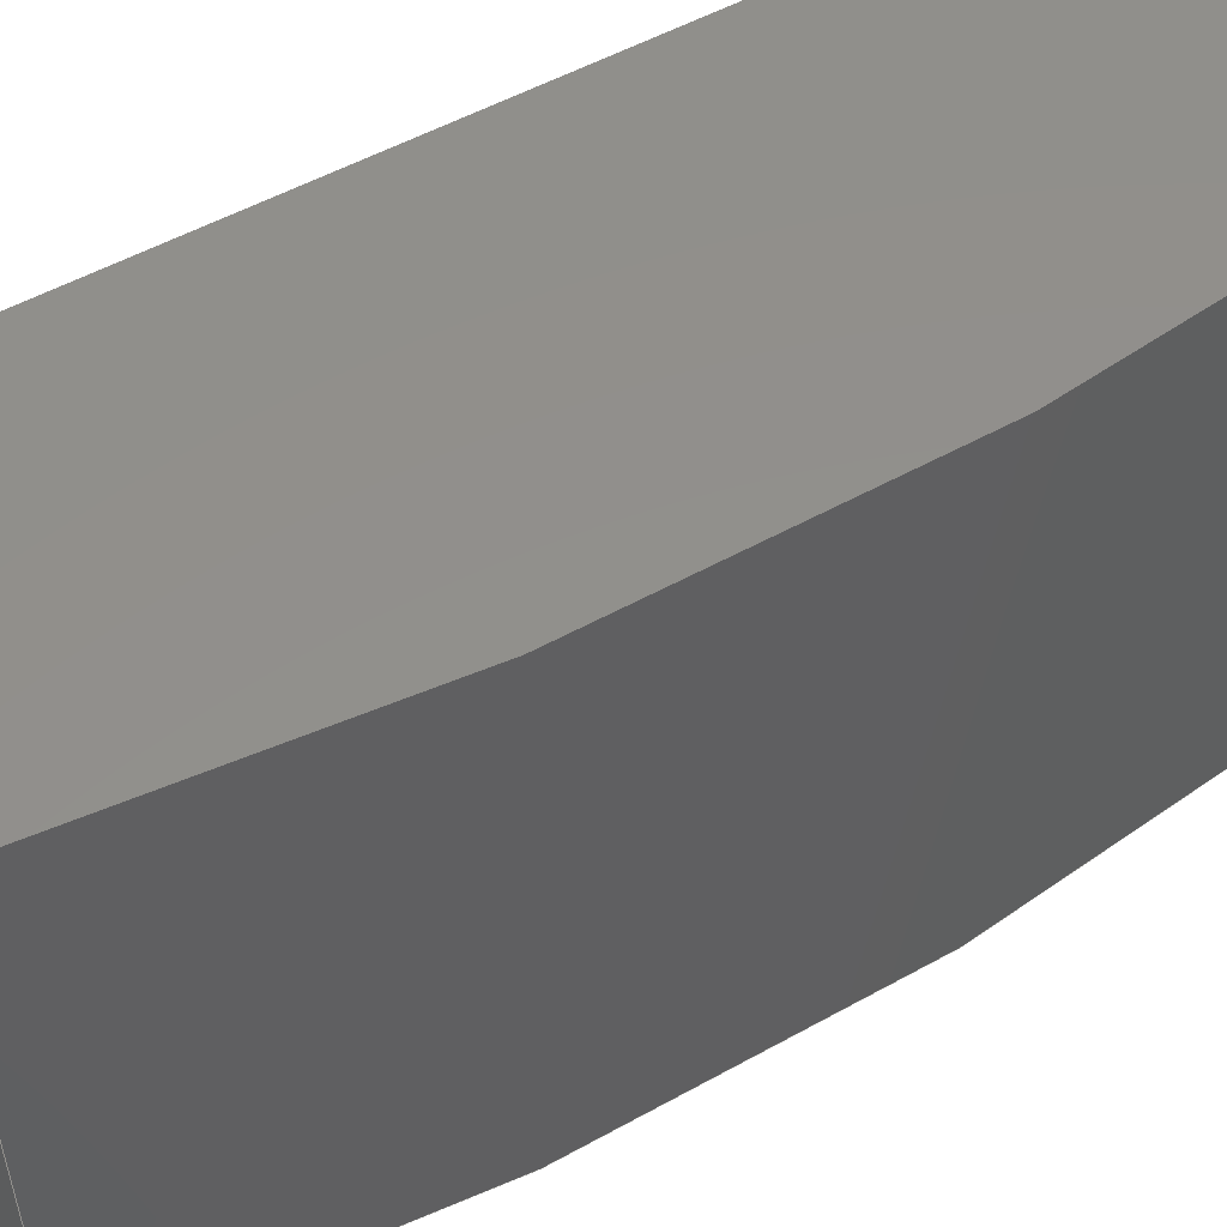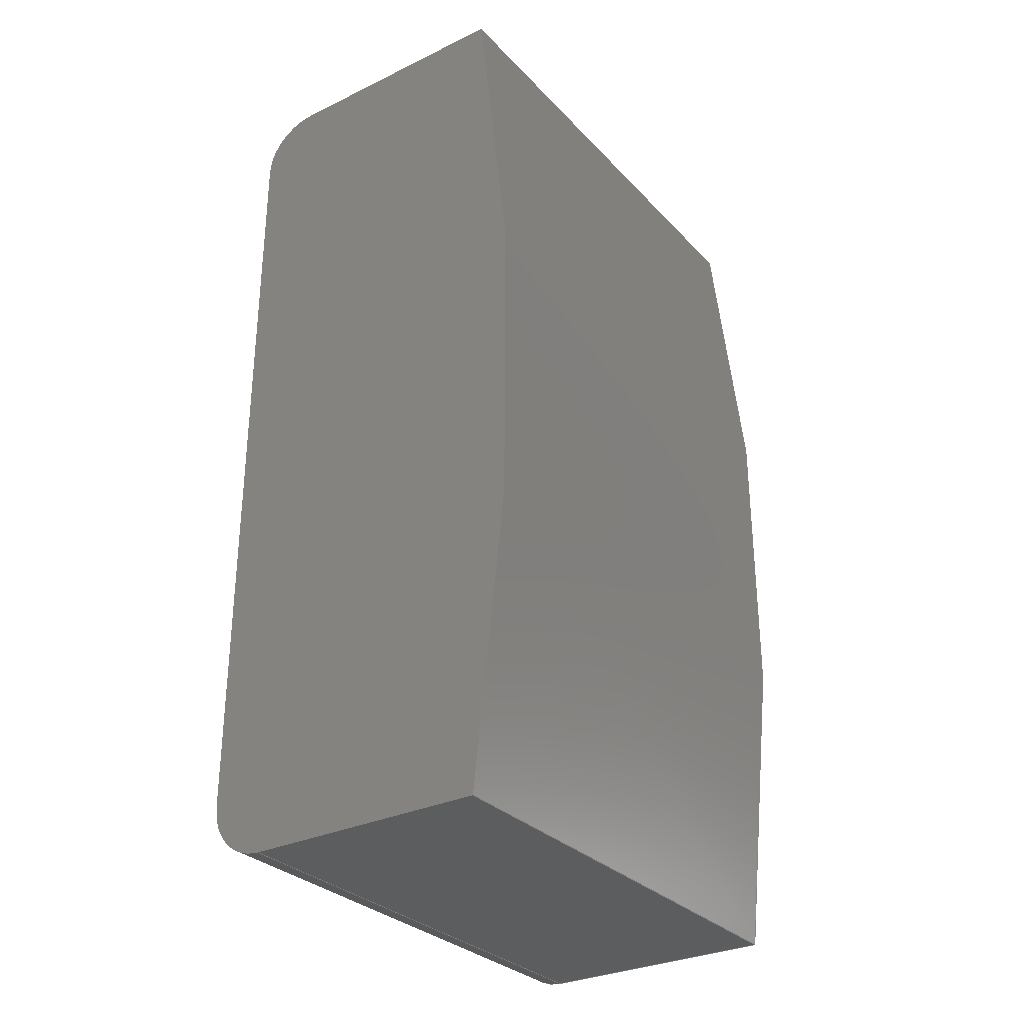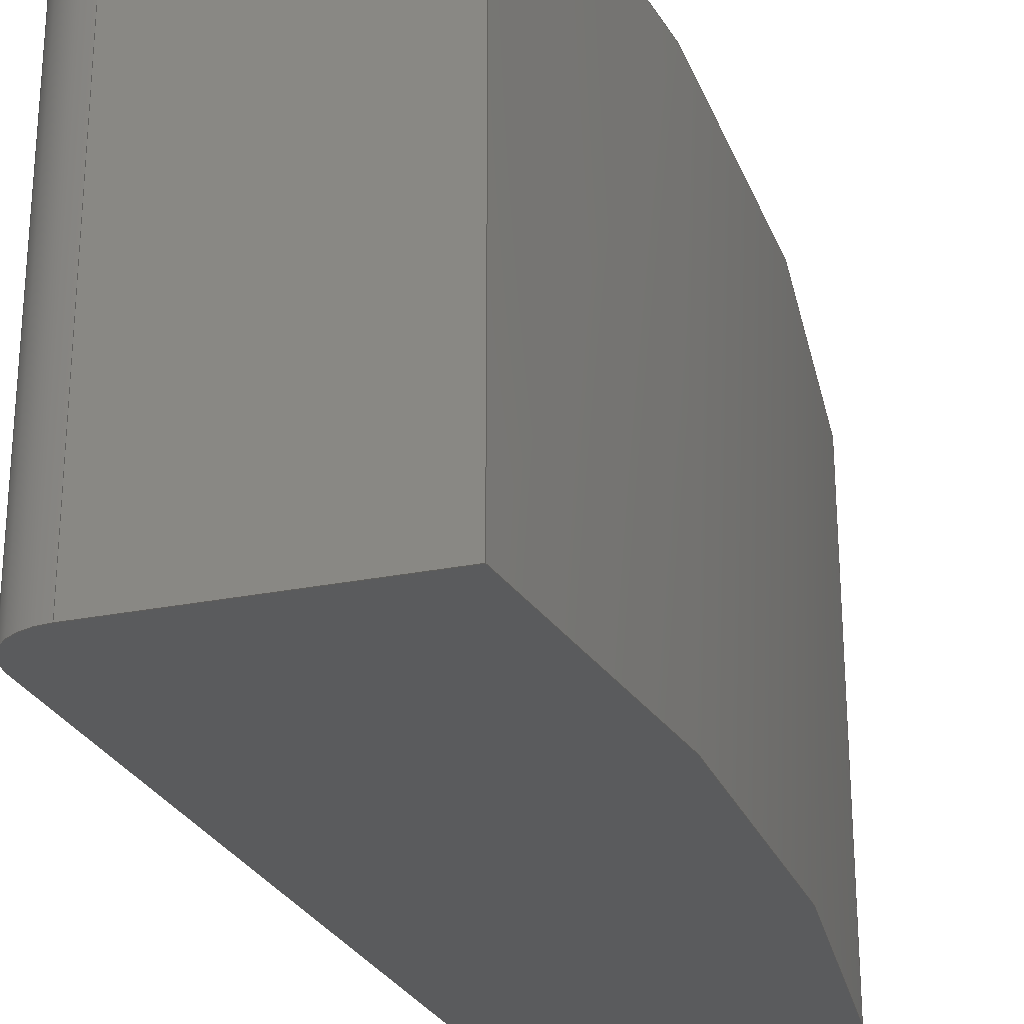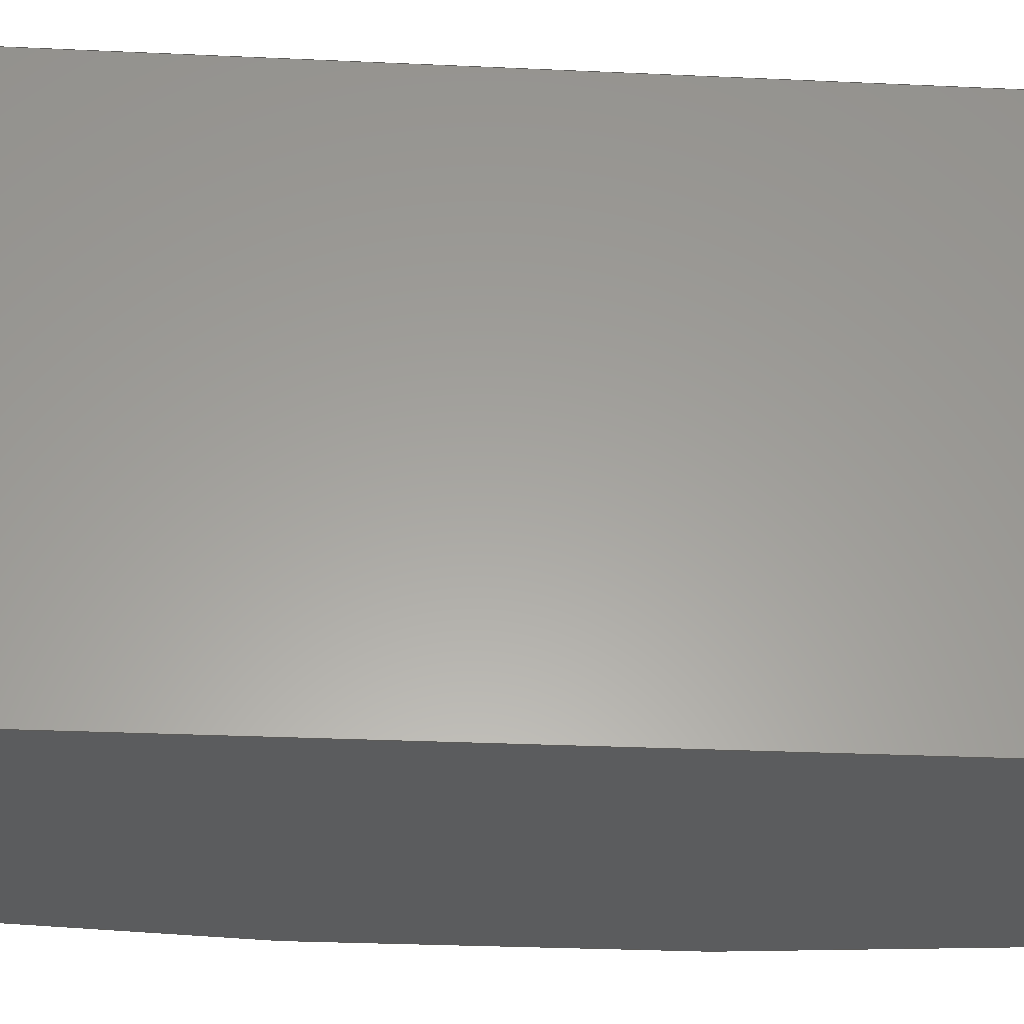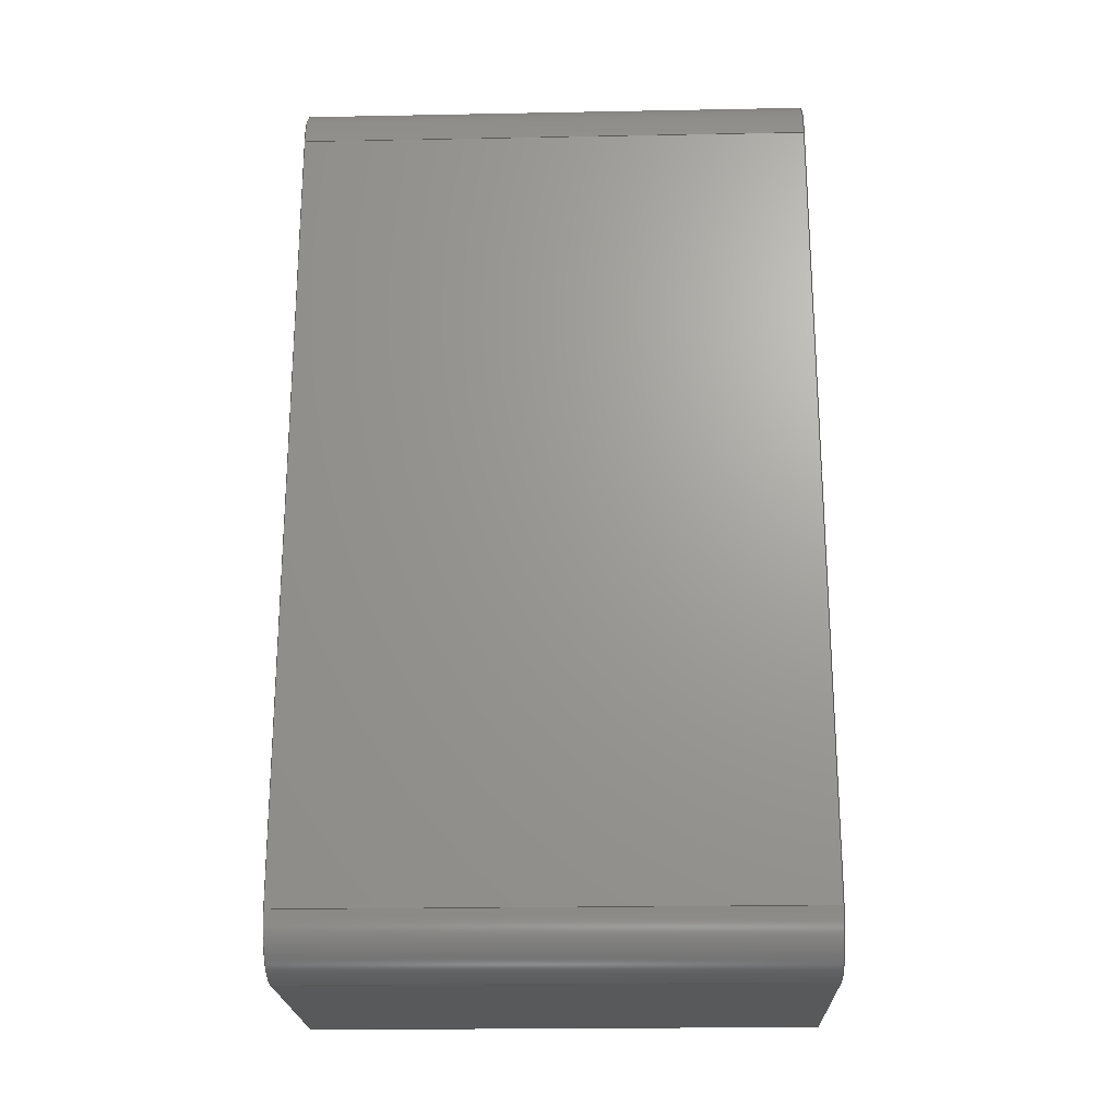
<metadata>
{"format":"step","ext":"step","renderer":"f3d","projection":"perspective","resolution":1024,"background":"white","views":[{"elev":52.3,"azim":59.0,"up":"+Z"},{"elev":-30.5,"azim":34.8,"up":"+Y"},{"elev":-25.5,"azim":18.3,"up":"+Z"},{"elev":-29.2,"azim":-93.9,"up":"+Z"},{"elev":-21.8,"azim":-88.1,"up":"+Y"}]}
</metadata>
<code>
ISO-10303-21;
DATA;
#1=MECHANICAL_DESIGN_GEOMETRIC_PRESENTATION_REPRESENTATION('',(#4),#246);
#2=SHAPE_REPRESENTATION_RELATIONSHIP('SRR','None',#253,#3);
#3=ADVANCED_BREP_SHAPE_REPRESENTATION('',(#5),#245);
#4=STYLED_ITEM('',(#263),#5);
#5=MANIFOLD_SOLID_BREP('Body6',#134);
#6=CIRCLE('',#150,0.005);
#7=CIRCLE('',#151,0.005);
#8=CIRCLE('',#154,0.25);
#9=CIRCLE('',#155,0.25);
#10=CIRCLE('',#158,0.004995);
#11=CIRCLE('',#159,0.004995);
#12=CYLINDRICAL_SURFACE('',#149,0.005);
#13=CYLINDRICAL_SURFACE('',#153,0.25);
#14=CYLINDRICAL_SURFACE('',#157,0.004995);
#15=FACE_OUTER_BOUND('',#23,.T.);
#16=FACE_OUTER_BOUND('',#24,.T.);
#17=FACE_OUTER_BOUND('',#25,.T.);
#18=FACE_OUTER_BOUND('',#26,.T.);
#19=FACE_OUTER_BOUND('',#27,.T.);
#20=FACE_OUTER_BOUND('',#28,.T.);
#21=FACE_OUTER_BOUND('',#29,.T.);
#22=FACE_OUTER_BOUND('',#30,.T.);
#23=EDGE_LOOP('',(#85,#86,#87,#88));
#24=EDGE_LOOP('',(#89,#90,#91,#92));
#25=EDGE_LOOP('',(#93,#94,#95,#96));
#26=EDGE_LOOP('',(#97,#98,#99,#100));
#27=EDGE_LOOP('',(#101,#102,#103,#104));
#28=EDGE_LOOP('',(#105,#106,#107,#108));
#29=EDGE_LOOP('',(#109,#110,#111,#112,#113,#114));
#30=EDGE_LOOP('',(#115,#116,#117,#118,#119,#120));
#31=LINE('',#208,#43);
#32=LINE('',#210,#44);
#33=LINE('',#212,#45);
#34=LINE('',#213,#46);
#35=LINE('',#219,#47);
#36=LINE('',#222,#48);
#37=LINE('',#224,#49);
#38=LINE('',#225,#50);
#39=LINE('',#231,#51);
#40=LINE('',#234,#52);
#41=LINE('',#236,#53);
#42=LINE('',#237,#54);
#43=VECTOR('',#166,1);
#44=VECTOR('',#167,1);
#45=VECTOR('',#168,1);
#46=VECTOR('',#169,1);
#47=VECTOR('',#176,1);
#48=VECTOR('',#179,1);
#49=VECTOR('',#180,1);
#50=VECTOR('',#181,1);
#51=VECTOR('',#188,1);
#52=VECTOR('',#191,1);
#53=VECTOR('',#192,1);
#54=VECTOR('',#193,1);
#55=VERTEX_POINT('',#206);
#56=VERTEX_POINT('',#207);
#57=VERTEX_POINT('',#209);
#58=VERTEX_POINT('',#211);
#59=VERTEX_POINT('',#215);
#60=VERTEX_POINT('',#217);
#61=VERTEX_POINT('',#221);
#62=VERTEX_POINT('',#223);
#63=VERTEX_POINT('',#227);
#64=VERTEX_POINT('',#229);
#65=VERTEX_POINT('',#233);
#66=VERTEX_POINT('',#235);
#67=EDGE_CURVE('',#55,#56,#31,.T.);
#68=EDGE_CURVE('',#56,#57,#32,.T.);
#69=EDGE_CURVE('',#58,#57,#33,.T.);
#70=EDGE_CURVE('',#55,#58,#34,.T.);
#71=EDGE_CURVE('',#59,#55,#6,.T.);
#72=EDGE_CURVE('',#60,#58,#7,.T.);
#73=EDGE_CURVE('',#59,#60,#35,.T.);
#74=EDGE_CURVE('',#61,#59,#36,.T.);
#75=EDGE_CURVE('',#62,#60,#37,.T.);
#76=EDGE_CURVE('',#61,#62,#38,.T.);
#77=EDGE_CURVE('',#63,#61,#8,.T.);
#78=EDGE_CURVE('',#64,#62,#9,.T.);
#79=EDGE_CURVE('',#63,#64,#39,.T.);
#80=EDGE_CURVE('',#65,#63,#40,.T.);
#81=EDGE_CURVE('',#66,#64,#41,.T.);
#82=EDGE_CURVE('',#65,#66,#42,.T.);
#83=EDGE_CURVE('',#56,#65,#10,.T.);
#84=EDGE_CURVE('',#57,#66,#11,.T.);
#85=ORIENTED_EDGE('',*,*,#67,.T.);
#86=ORIENTED_EDGE('',*,*,#68,.T.);
#87=ORIENTED_EDGE('',*,*,#69,.F.);
#88=ORIENTED_EDGE('',*,*,#70,.F.);
#89=ORIENTED_EDGE('',*,*,#71,.T.);
#90=ORIENTED_EDGE('',*,*,#70,.T.);
#91=ORIENTED_EDGE('',*,*,#72,.F.);
#92=ORIENTED_EDGE('',*,*,#73,.F.);
#93=ORIENTED_EDGE('',*,*,#74,.T.);
#94=ORIENTED_EDGE('',*,*,#73,.T.);
#95=ORIENTED_EDGE('',*,*,#75,.F.);
#96=ORIENTED_EDGE('',*,*,#76,.F.);
#97=ORIENTED_EDGE('',*,*,#77,.T.);
#98=ORIENTED_EDGE('',*,*,#76,.T.);
#99=ORIENTED_EDGE('',*,*,#78,.F.);
#100=ORIENTED_EDGE('',*,*,#79,.F.);
#101=ORIENTED_EDGE('',*,*,#80,.T.);
#102=ORIENTED_EDGE('',*,*,#79,.T.);
#103=ORIENTED_EDGE('',*,*,#81,.F.);
#104=ORIENTED_EDGE('',*,*,#82,.F.);
#105=ORIENTED_EDGE('',*,*,#83,.T.);
#106=ORIENTED_EDGE('',*,*,#82,.T.);
#107=ORIENTED_EDGE('',*,*,#84,.F.);
#108=ORIENTED_EDGE('',*,*,#68,.F.);
#109=ORIENTED_EDGE('',*,*,#84,.T.);
#110=ORIENTED_EDGE('',*,*,#81,.T.);
#111=ORIENTED_EDGE('',*,*,#78,.T.);
#112=ORIENTED_EDGE('',*,*,#75,.T.);
#113=ORIENTED_EDGE('',*,*,#72,.T.);
#114=ORIENTED_EDGE('',*,*,#69,.T.);
#115=ORIENTED_EDGE('',*,*,#83,.F.);
#116=ORIENTED_EDGE('',*,*,#67,.F.);
#117=ORIENTED_EDGE('',*,*,#71,.F.);
#118=ORIENTED_EDGE('',*,*,#74,.F.);
#119=ORIENTED_EDGE('',*,*,#77,.F.);
#120=ORIENTED_EDGE('',*,*,#80,.F.);
#121=PLANE('',#148);
#122=PLANE('',#152);
#123=PLANE('',#156);
#124=PLANE('',#160);
#125=PLANE('',#161);
#126=ADVANCED_FACE('',(#15),#121,.T.);
#127=ADVANCED_FACE('',(#16),#12,.T.);
#128=ADVANCED_FACE('',(#17),#122,.T.);
#129=ADVANCED_FACE('',(#18),#13,.T.);
#130=ADVANCED_FACE('',(#19),#123,.T.);
#131=ADVANCED_FACE('',(#20),#14,.T.);
#132=ADVANCED_FACE('',(#21),#124,.T.);
#133=ADVANCED_FACE('',(#22),#125,.F.);
#134=CLOSED_SHELL('',(#126,#127,#128,#129,#130,#131,#132,#133));
#135=DERIVED_UNIT_ELEMENT(#137,1);
#136=DERIVED_UNIT_ELEMENT(#248,3);
#137=(
MASS_UNIT()
NAMED_UNIT(*)
SI_UNIT(.KILO.,.GRAM.)
);
#138=DERIVED_UNIT((#135,#136));
#139=MEASURE_REPRESENTATION_ITEM('density measure',
POSITIVE_RATIO_MEASURE(2700),#138);
#140=PROPERTY_DEFINITION_REPRESENTATION(#145,#142);
#141=PROPERTY_DEFINITION_REPRESENTATION(#146,#143);
#142=REPRESENTATION('material name',(#144),#245);
#143=REPRESENTATION('density',(#139),#245);
#144=DESCRIPTIVE_REPRESENTATION_ITEM('Aluminum','Aluminum');
#145=PROPERTY_DEFINITION('material property','material name',#255);
#146=PROPERTY_DEFINITION('material property','density of part',#255);
#147=AXIS2_PLACEMENT_3D('placement',#204,#162,#163);
#148=AXIS2_PLACEMENT_3D('',#205,#164,#165);
#149=AXIS2_PLACEMENT_3D('',#214,#170,#171);
#150=AXIS2_PLACEMENT_3D('',#216,#172,#173);
#151=AXIS2_PLACEMENT_3D('',#218,#174,#175);
#152=AXIS2_PLACEMENT_3D('',#220,#177,#178);
#153=AXIS2_PLACEMENT_3D('',#226,#182,#183);
#154=AXIS2_PLACEMENT_3D('',#228,#184,#185);
#155=AXIS2_PLACEMENT_3D('',#230,#186,#187);
#156=AXIS2_PLACEMENT_3D('',#232,#189,#190);
#157=AXIS2_PLACEMENT_3D('',#238,#194,#195);
#158=AXIS2_PLACEMENT_3D('',#239,#196,#197);
#159=AXIS2_PLACEMENT_3D('',#240,#198,#199);
#160=AXIS2_PLACEMENT_3D('',#241,#200,#201);
#161=AXIS2_PLACEMENT_3D('',#242,#202,#203);
#162=DIRECTION('axis',(0,0,1));
#163=DIRECTION('refdir',(1,0,0));
#164=DIRECTION('center_axis',(-1,2.379e-15,0));
#165=DIRECTION('ref_axis',(-2.379e-15,-1,0));
#166=DIRECTION('',(-2.379e-15,-1,0));
#167=DIRECTION('',(0,0,1));
#168=DIRECTION('',(-2.379e-15,-1,0));
#169=DIRECTION('',(0,0,1));
#170=DIRECTION('center_axis',(0,0,1));
#171=DIRECTION('ref_axis',(-5.955e-11,1,0));
#172=DIRECTION('center_axis',(0,0,1));
#173=DIRECTION('ref_axis',(-5.955e-11,1,0));
#174=DIRECTION('center_axis',(0,0,1));
#175=DIRECTION('ref_axis',(-5.955e-11,1,0));
#176=DIRECTION('',(0,0,1));
#177=DIRECTION('center_axis',(-5.955e-11,1,0));
#178=DIRECTION('ref_axis',(-1,-5.955e-11,0));
#179=DIRECTION('',(-1,-5.955e-11,0));
#180=DIRECTION('',(-1,-5.955e-11,0));
#181=DIRECTION('',(0,0,1));
#182=DIRECTION('center_axis',(0,0,1));
#183=DIRECTION('ref_axis',(0.9871,-0.16,0));
#184=DIRECTION('center_axis',(0,0,1));
#185=DIRECTION('ref_axis',(0.9871,-0.16,0));
#186=DIRECTION('center_axis',(0,0,1));
#187=DIRECTION('ref_axis',(0.9871,-0.16,0));
#188=DIRECTION('',(0,0,1));
#189=DIRECTION('center_axis',(5.914e-11,-1,0));
#190=DIRECTION('ref_axis',(1,5.914e-11,0));
#191=DIRECTION('',(1,5.914e-11,0));
#192=DIRECTION('',(1,5.914e-11,0));
#193=DIRECTION('',(0,0,1));
#194=DIRECTION('center_axis',(0,0,1));
#195=DIRECTION('ref_axis',(-1,2.778e-15,0));
#196=DIRECTION('center_axis',(0,0,1));
#197=DIRECTION('ref_axis',(-1,2.778e-15,0));
#198=DIRECTION('center_axis',(0,0,1));
#199=DIRECTION('ref_axis',(-1,2.778e-15,0));
#200=DIRECTION('center_axis',(0,0,1));
#201=DIRECTION('ref_axis',(-1,0,0));
#202=DIRECTION('center_axis',(0,0,1));
#203=DIRECTION('ref_axis',(-1,0,0));
#204=CARTESIAN_POINT('',(0,0,0));
#205=CARTESIAN_POINT('Origin',(-0.08,0.035,0));
#206=CARTESIAN_POINT('',(-0.08,0.035,0));
#207=CARTESIAN_POINT('',(-0.08,-0.035,0));
#208=CARTESIAN_POINT('',(-0.08,0.035,0));
#209=CARTESIAN_POINT('',(-0.08,-0.035,0.045));
#210=CARTESIAN_POINT('',(-0.08,-0.035,0));
#211=CARTESIAN_POINT('',(-0.08,0.035,0.045));
#212=CARTESIAN_POINT('',(-0.08,0.035,0.045));
#213=CARTESIAN_POINT('',(-0.08,0.035,0));
#214=CARTESIAN_POINT('Origin',(-0.075,0.035,0));
#215=CARTESIAN_POINT('',(-0.075,0.04,0));
#216=CARTESIAN_POINT('Origin',(-0.075,0.035,0));
#217=CARTESIAN_POINT('',(-0.075,0.04,0.045));
#218=CARTESIAN_POINT('Origin',(-0.075,0.035,0.045));
#219=CARTESIAN_POINT('',(-0.075,0.04,0));
#220=CARTESIAN_POINT('Origin',(-0.05322,0.04,0));
#221=CARTESIAN_POINT('',(-0.05322,0.04,0));
#222=CARTESIAN_POINT('',(-0.05322,0.04,0));
#223=CARTESIAN_POINT('',(-0.05322,0.04,0.045));
#224=CARTESIAN_POINT('',(-0.05322,0.04,0.045));
#225=CARTESIAN_POINT('',(-0.05322,0.04,0));
#226=CARTESIAN_POINT('Origin',(-0.3,2.939e-06,0));
#227=CARTESIAN_POINT('',(-0.05322,-0.04,0));
#228=CARTESIAN_POINT('Origin',(-0.3,2.939e-06,0));
#229=CARTESIAN_POINT('',(-0.05322,-0.04,0.045));
#230=CARTESIAN_POINT('Origin',(-0.3,2.939e-06,0.045));
#231=CARTESIAN_POINT('',(-0.05322,-0.04,0));
#232=CARTESIAN_POINT('Origin',(-0.07501,-0.04,
0));
#233=CARTESIAN_POINT('',(-0.07501,-0.04,0));
#234=CARTESIAN_POINT('',(-0.07501,-0.04,0));
#235=CARTESIAN_POINT('',(-0.07501,-0.04,0.045));
#236=CARTESIAN_POINT('',(-0.07501,-0.04,0.045));
#237=CARTESIAN_POINT('',(-0.07501,-0.04,0));
#238=CARTESIAN_POINT('Origin',(-0.07501,-0.035,
0));
#239=CARTESIAN_POINT('Origin',(-0.07501,-0.035,
0));
#240=CARTESIAN_POINT('Origin',(-0.07501,-0.035,
0.045));
#241=CARTESIAN_POINT('Origin',(-0.065,2.939e-06,0.045));
#242=CARTESIAN_POINT('Origin',(-0.065,2.939e-06,0));
#243=UNCERTAINTY_MEASURE_WITH_UNIT(LENGTH_MEASURE(0.001),#247,
'DISTANCE_ACCURACY_VALUE',
'Maximum model space distance between geometric entities at asserted c
onnectivities');
#244=UNCERTAINTY_MEASURE_WITH_UNIT(LENGTH_MEASURE(0.001),#247,
'DISTANCE_ACCURACY_VALUE',
'Maximum model space distance between geometric entities at asserted c
onnectivities');
#245=(
GEOMETRIC_REPRESENTATION_CONTEXT(3)
GLOBAL_UNCERTAINTY_ASSIGNED_CONTEXT((#243))
GLOBAL_UNIT_ASSIGNED_CONTEXT((#247,#249,#250))
REPRESENTATION_CONTEXT('','3D')
);
#246=(
GEOMETRIC_REPRESENTATION_CONTEXT(3)
GLOBAL_UNCERTAINTY_ASSIGNED_CONTEXT((#244))
GLOBAL_UNIT_ASSIGNED_CONTEXT((#247,#249,#250))
REPRESENTATION_CONTEXT('','3D')
);
#247=(
LENGTH_UNIT()
NAMED_UNIT(*)
SI_UNIT(.CENTI.,.METRE.)
);
#248=(
LENGTH_UNIT()
NAMED_UNIT(*)
SI_UNIT($,.METRE.)
);
#249=(
NAMED_UNIT(*)
PLANE_ANGLE_UNIT()
SI_UNIT($,.RADIAN.)
);
#250=(
NAMED_UNIT(*)
SI_UNIT($,.STERADIAN.)
SOLID_ANGLE_UNIT()
);
#251=SHAPE_DEFINITION_REPRESENTATION(#252,#253);
#252=PRODUCT_DEFINITION_SHAPE('',$,#255);
#253=SHAPE_REPRESENTATION('',(#147),#245);
#254=PRODUCT_DEFINITION_CONTEXT('part definition',#259,'design');
#255=PRODUCT_DEFINITION('resistor_0603','resistor_0603',#256,#254);
#256=PRODUCT_DEFINITION_FORMATION('',$,#261);
#257=PRODUCT_RELATED_PRODUCT_CATEGORY('resistor_0603','resistor_0603',(#261));
#258=APPLICATION_PROTOCOL_DEFINITION('international standard',
'automotive_design',2009,#259);
#259=APPLICATION_CONTEXT(
'Core Data for Automotive Mechanical Design Process');
#260=PRODUCT_CONTEXT('part definition',#259,'mechanical');
#261=PRODUCT('resistor_0603','resistor_0603',$,(#260));
#262=PRESENTATION_STYLE_ASSIGNMENT((#264));
#263=PRESENTATION_STYLE_ASSIGNMENT((#265));
#264=SURFACE_STYLE_USAGE(.BOTH.,#266);
#265=SURFACE_STYLE_USAGE(.BOTH.,#267);
#266=SURFACE_SIDE_STYLE('',(#268));
#267=SURFACE_SIDE_STYLE('',(#269));
#268=SURFACE_STYLE_FILL_AREA(#270);
#269=SURFACE_STYLE_FILL_AREA(#271);
#270=FILL_AREA_STYLE('Aluminum - Satin',(#272));
#271=FILL_AREA_STYLE('Lead - Satin',(#273));
#272=FILL_AREA_STYLE_COLOUR('Aluminum - Satin',#274);
#273=FILL_AREA_STYLE_COLOUR('Lead - Satin',#275);
#274=COLOUR_RGB('Aluminum - Satin',0.9608,0.9608,0.9647);
#275=COLOUR_RGB('Lead - Satin',0.8157,0.8157,0.8157);
ENDSEC;
END-ISO-10303-21;

</code>
